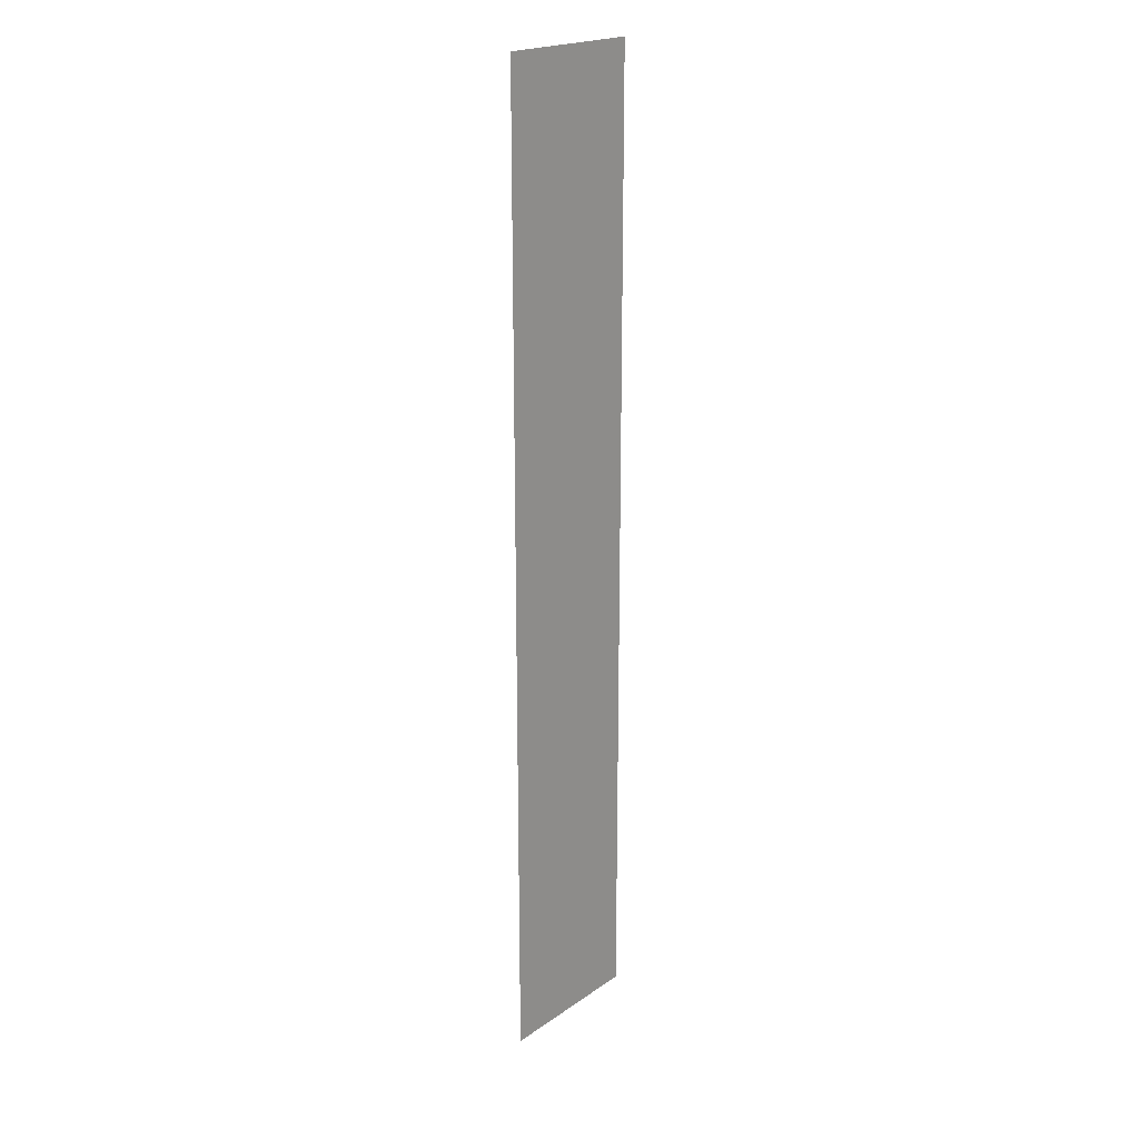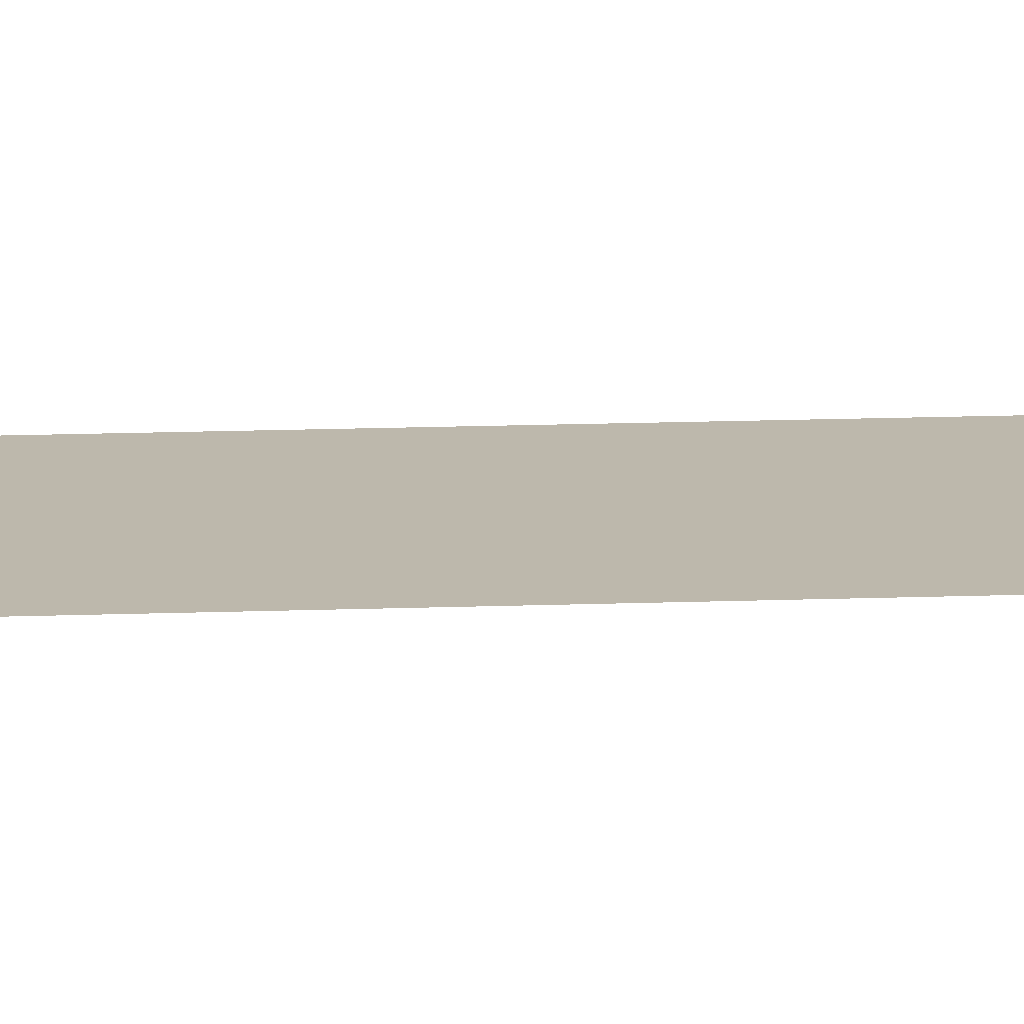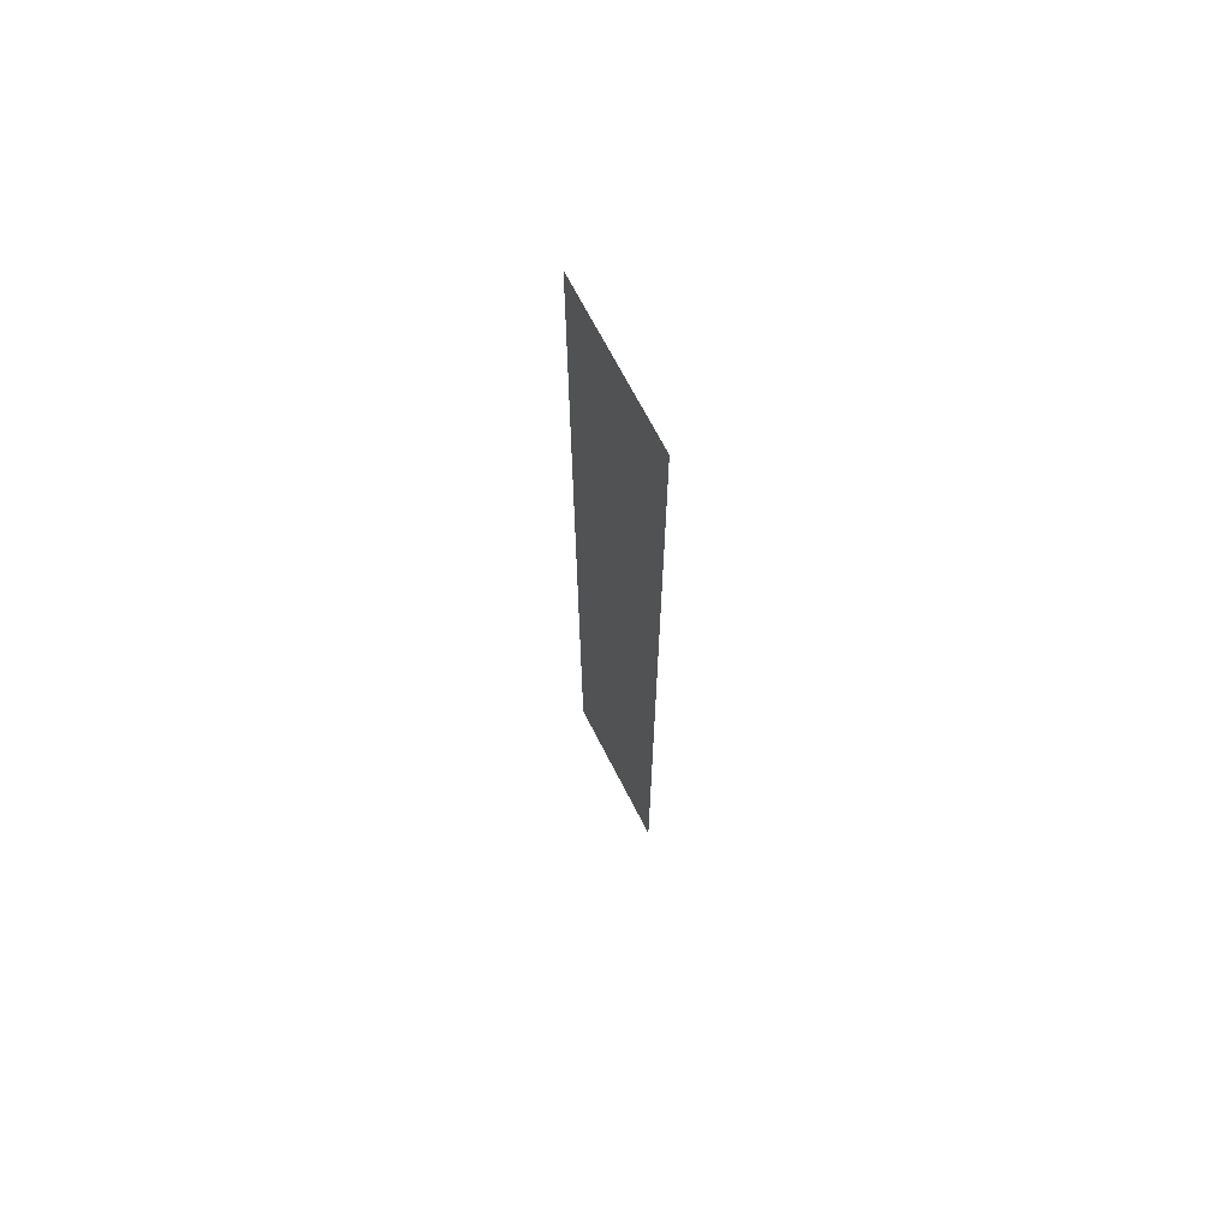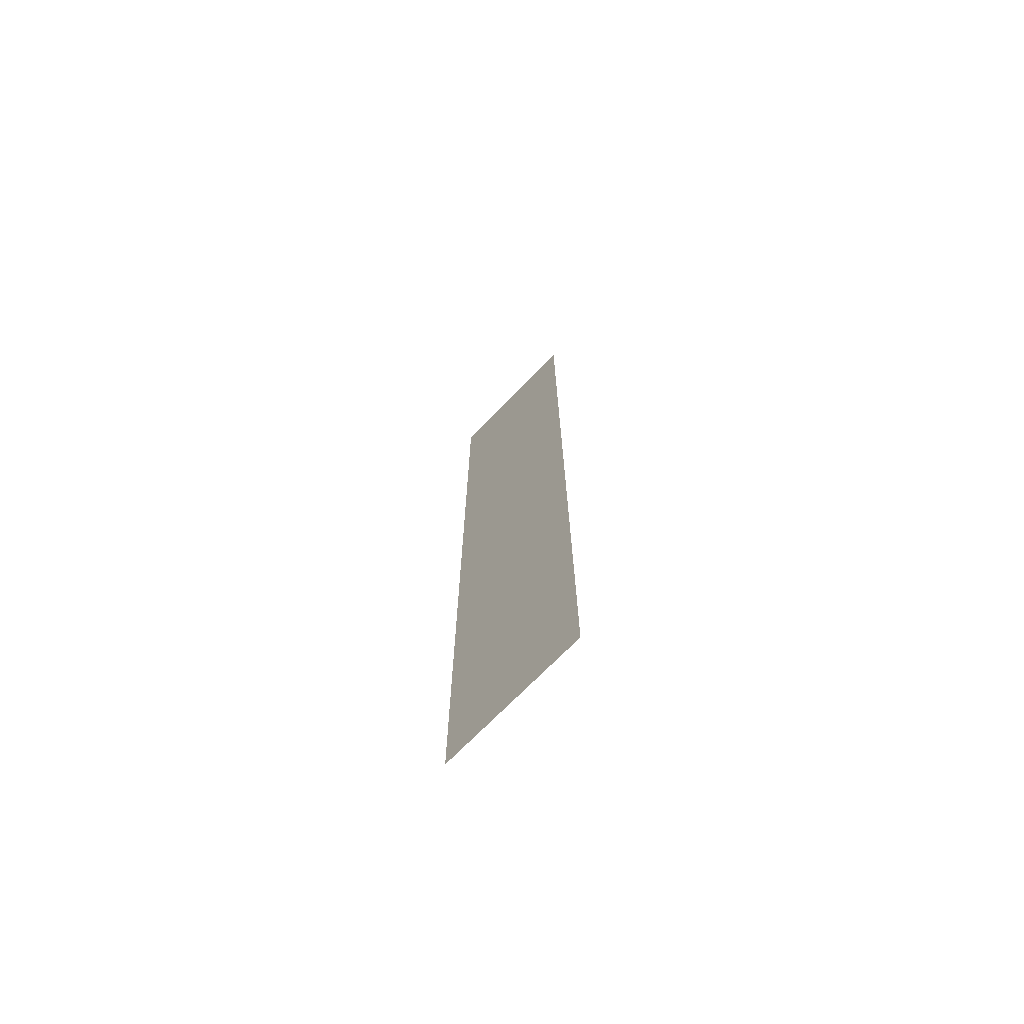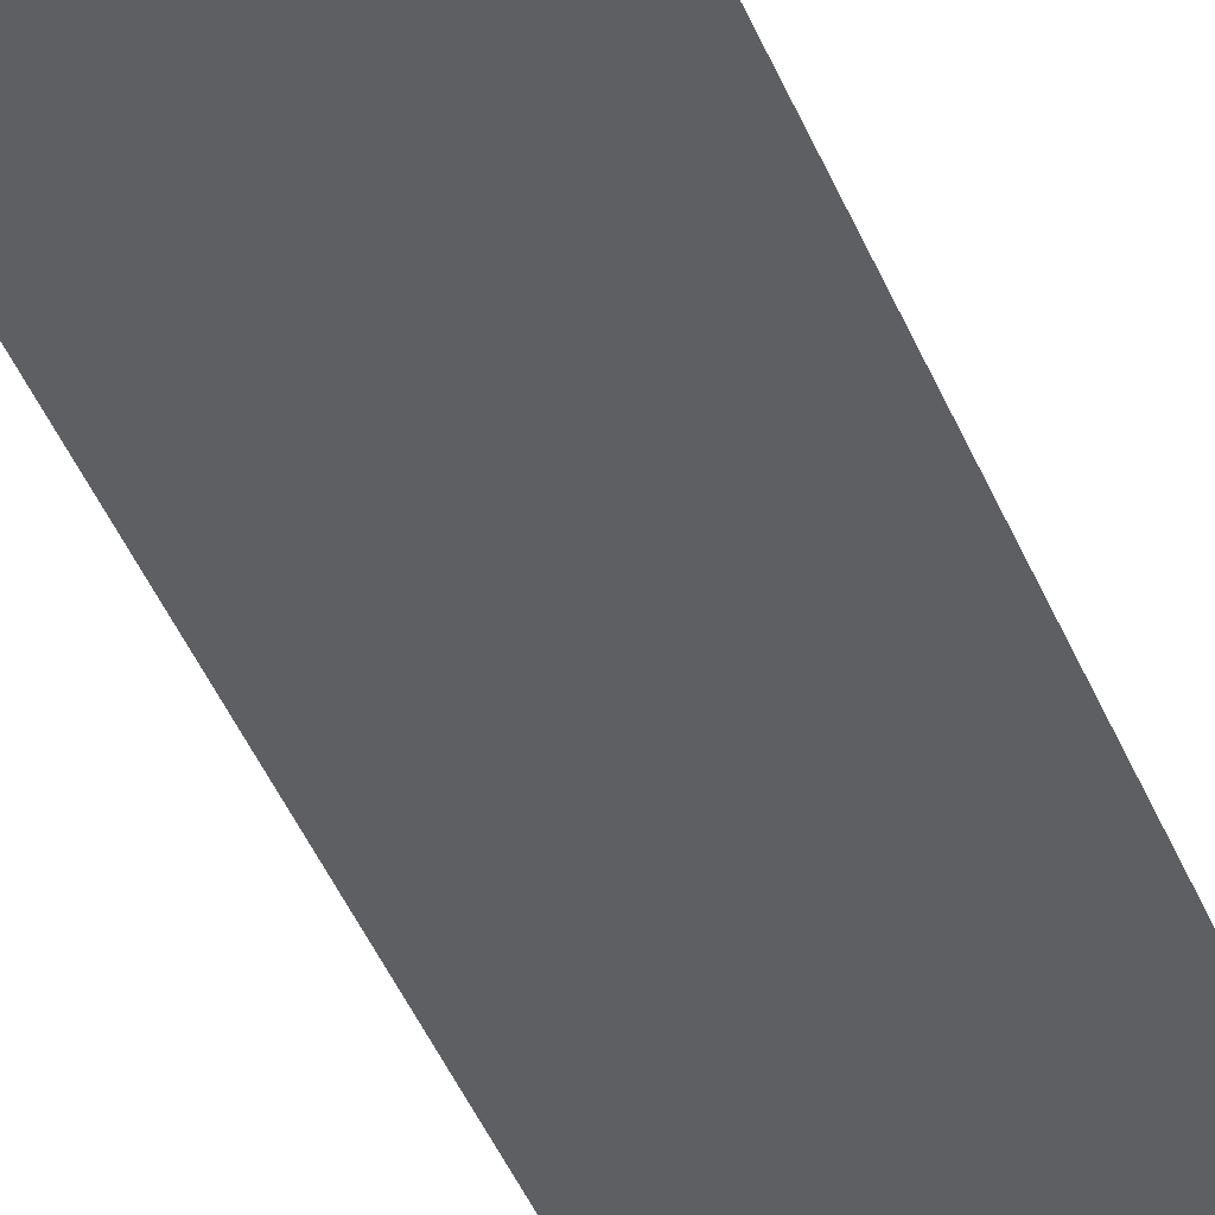
<metadata>
{"format":"obj","ext":"obj","renderer":"f3d","projection":"perspective","resolution":1024,"background":"white","views":[{"elev":20.8,"azim":129.5,"up":"+Y"},{"elev":14.8,"azim":85.4,"up":"+Z"},{"elev":69.5,"azim":62.8,"up":"+Y"},{"elev":-71.8,"azim":-134.3,"up":"+Y"},{"elev":-40.0,"azim":-160.1,"up":"+Z"}]}
</metadata>
<code>
g WCS_spotlightBeamCardGeo
v -1 -12.22 8.065e-06
v -1 0.3103 8.065e-06
v -8.065e-06 0.3103 8.065e-06
v -8.065e-06 -12.22 8.065e-06
v -8.065e-06 -12.22 8.065e-06
v -8.065e-06 0.3103 8.065e-06
v 1 0.3103 8.065e-06
v 1 -12.22 8.065e-06
g WCS_spotlightBeamCardGeo_0
f 3 2 1
f 4 3 1
f 7 6 5
f 8 7 5

</code>
